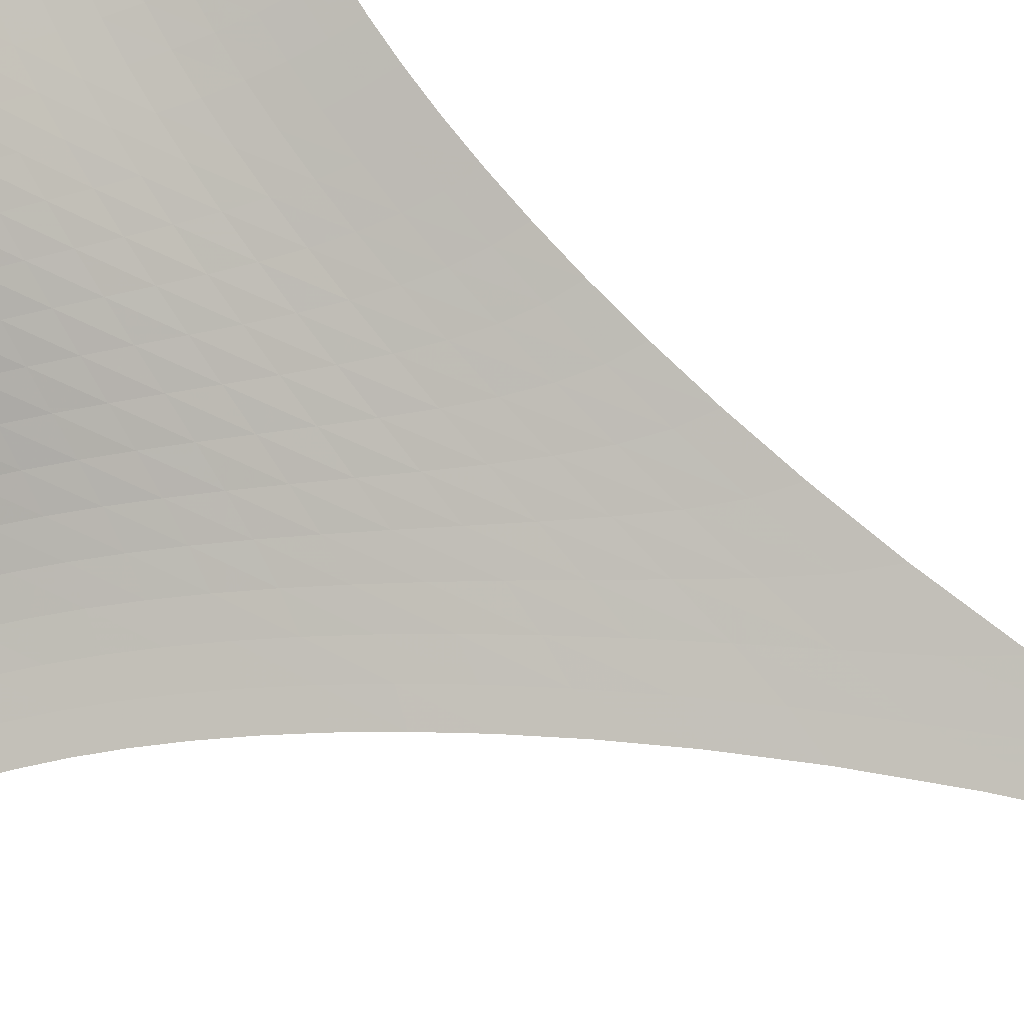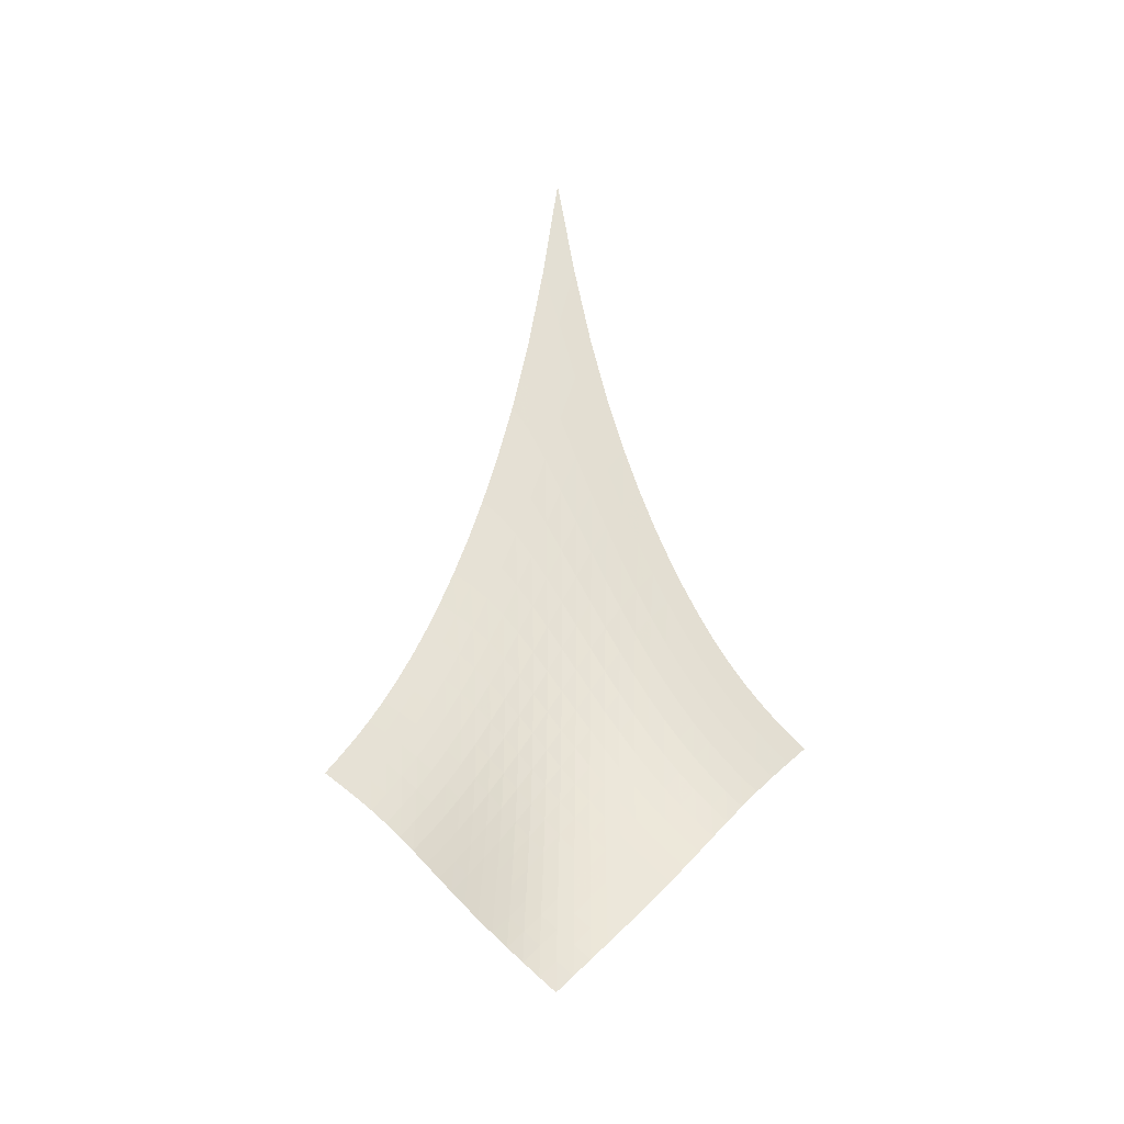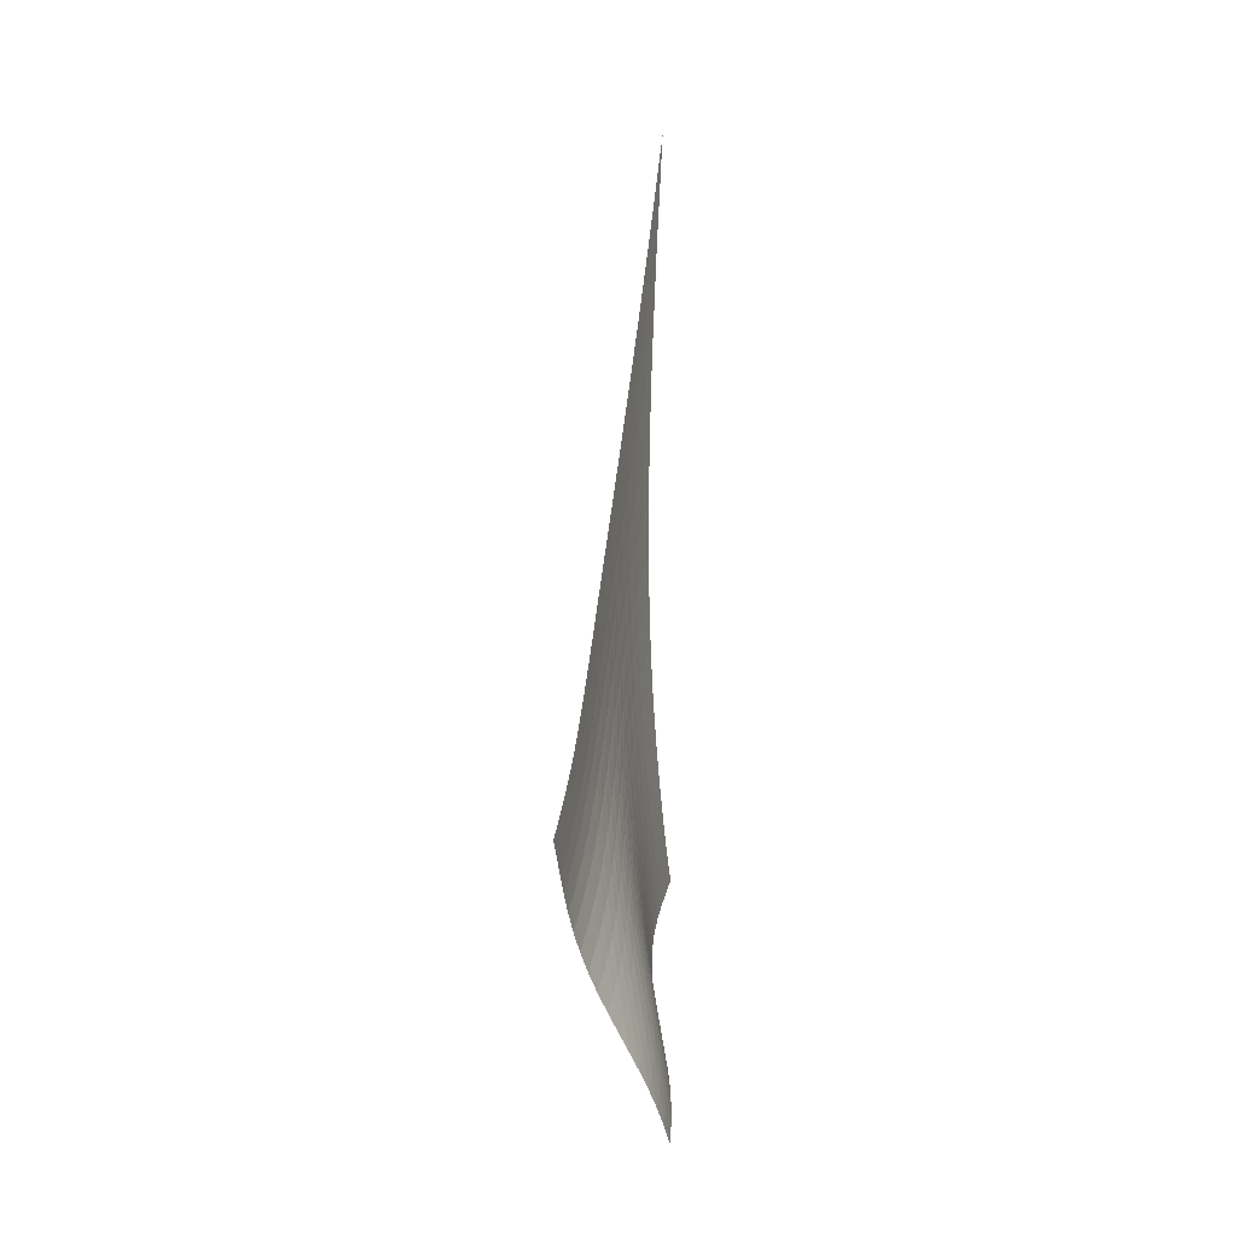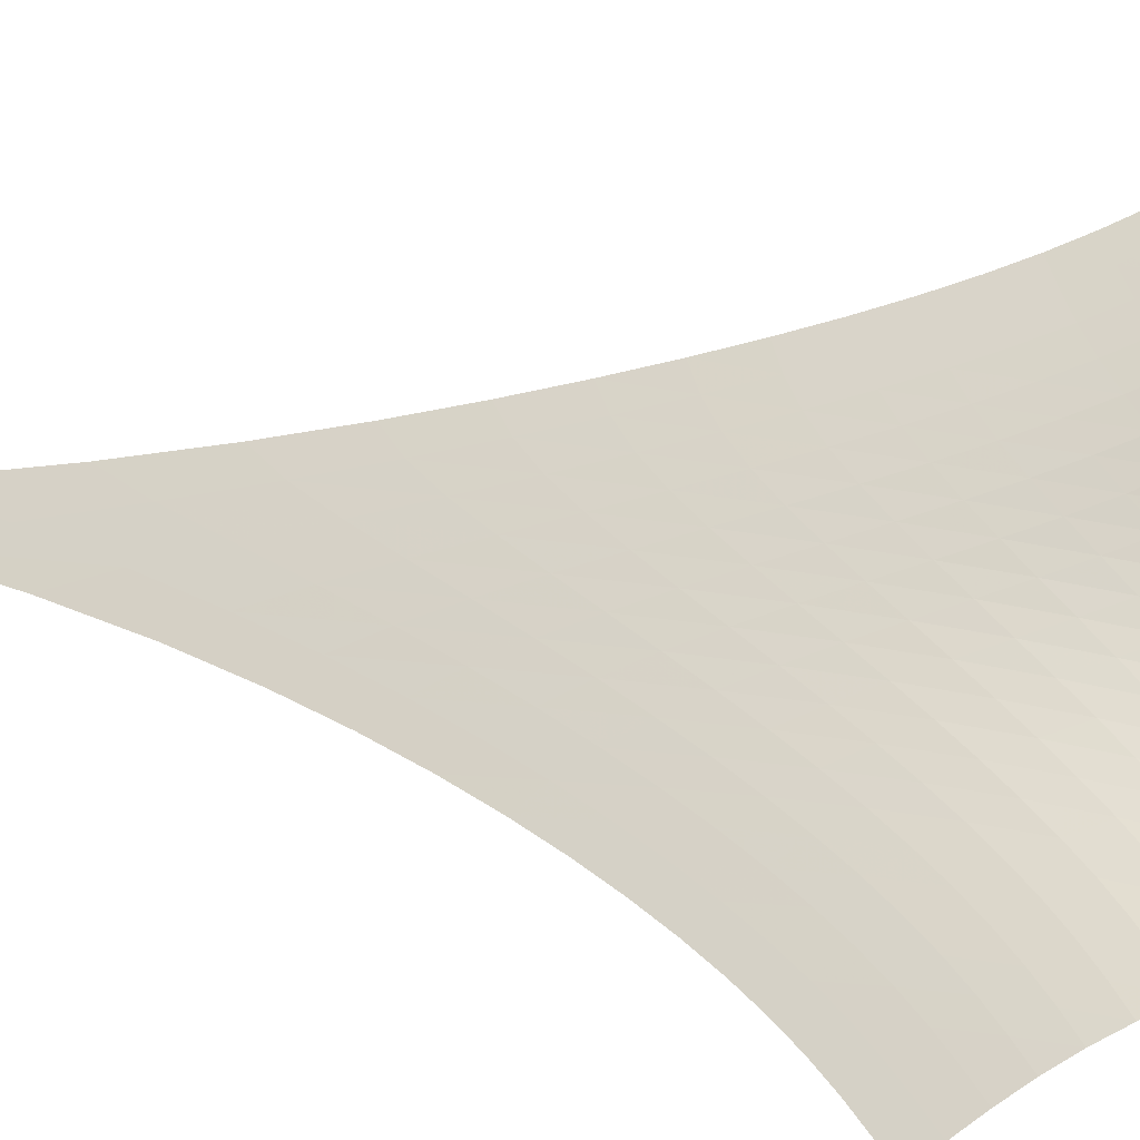
<metadata>
{"format":"obj","ext":"obj","renderer":"f3d","projection":"perspective","resolution":1024,"background":"white","views":[{"elev":-46.5,"azim":58.9,"up":"+Z"},{"elev":-32.1,"azim":141.4,"up":"+Y"},{"elev":-10.9,"azim":58.1,"up":"+Y"},{"elev":14.9,"azim":-61.8,"up":"+Z"}]}
</metadata>
<code>
v -6.506 -0.08927 6.506
v -1.388 -27.02 14.01
v -14.01 -27.02 1.388
v -6.433 -36.57 6.433
v -13.62 -26.38 1.748
v -13.23 -25.7 2.104
v -12.84 -24.96 2.455
v -12.46 -24.17 2.801
v -12.09 -23.29 3.145
v -11.71 -22.32 3.487
v -11.33 -21.25 3.829
v -10.94 -20.06 4.169
v -10.53 -18.73 4.506
v -10.1 -17.23 4.84
v -9.628 -15.52 5.168
v -9.12 -13.53 5.488
v -8.562 -11.16 5.793
v -7.945 -8.256 6.074
v -7.259 -4.599 6.316
v -6.316 -4.599 7.259
v -6.074 -8.256 7.945
v -5.793 -11.16 8.562
v -5.488 -13.53 9.12
v -5.168 -15.52 9.628
v -4.84 -17.23 10.1
v -4.506 -18.73 10.53
v -4.169 -20.06 10.94
v -3.829 -21.25 11.33
v -3.487 -22.32 11.71
v -3.145 -23.29 12.09
v -2.801 -24.17 12.46
v -2.455 -24.96 12.84
v -2.104 -25.7 13.23
v -1.748 -26.38 13.62
v -1.865 -27.54 13.6
v -2.328 -28.05 13.2
v -2.766 -28.59 12.81
v -3.169 -29.15 12.41
v -3.529 -29.73 12
v -3.844 -30.34 11.56
v -4.115 -30.96 11.09
v -4.349 -31.59 10.59
v -4.558 -32.23 10.07
v -4.756 -32.87 9.532
v -4.961 -33.51 8.984
v -5.186 -34.14 8.437
v -5.443 -34.77 7.901
v -5.738 -35.38 7.385
v -6.07 -35.98 6.895
v -6.895 -35.98 6.07
v -7.385 -35.38 5.738
v -7.901 -34.77 5.443
v -8.437 -34.14 5.186
v -8.984 -33.51 4.961
v -9.532 -32.87 4.756
v -10.07 -32.23 4.558
v -10.59 -31.59 4.349
v -11.09 -30.96 4.115
v -11.56 -30.34 3.844
v -12 -29.73 3.529
v -12.41 -29.15 3.169
v -12.81 -28.59 2.766
v -13.2 -28.05 2.328
v -13.6 -27.54 1.865
v -6.951 -7.203 6.951
v -7.575 -9.918 6.658
v -8.157 -12.31 6.352
v -8.693 -14.39 6.034
v -9.19 -16.21 5.706
v -9.651 -17.82 5.372
v -10.08 -19.26 5.033
v -10.49 -20.55 4.69
v -10.89 -21.73 4.344
v -11.27 -22.8 3.996
v -11.65 -23.77 3.647
v -12.04 -24.65 3.296
v -12.42 -25.46 2.944
v -12.81 -26.2 2.587
v -13.21 -26.89 2.227
v -6.658 -9.918 7.575
v -7.234 -11.84 7.234
v -7.783 -13.72 6.9
v -8.297 -15.47 6.565
v -8.778 -17.07 6.226
v -9.23 -18.55 5.884
v -9.656 -19.9 5.539
v -10.06 -21.14 5.19
v -10.46 -22.28 4.839
v -10.84 -23.32 4.486
v -11.23 -24.29 4.131
v -11.61 -25.17 3.776
v -12.01 -25.98 3.418
v -12.4 -26.72 3.058
v -12.8 -27.41 2.694
v -6.352 -12.31 8.157
v -6.9 -13.72 7.783
v -7.425 -15.2 7.425
v -7.92 -16.67 7.072
v -8.386 -18.07 6.721
v -8.826 -19.4 6.369
v -9.244 -20.65 6.015
v -9.646 -21.81 5.659
v -10.04 -22.9 5.302
v -10.42 -23.92 4.943
v -10.81 -24.86 4.584
v -11.2 -25.73 4.225
v -11.59 -26.53 3.865
v -12 -27.27 3.502
v -12.4 -27.95 3.135
v -6.034 -14.39 8.693
v -6.565 -15.47 8.297
v -7.072 -16.67 7.92
v -7.551 -17.9 7.551
v -8.003 -19.13 7.187
v -8.431 -20.32 6.822
v -8.838 -21.47 6.458
v -9.232 -22.56 6.093
v -9.617 -23.6 5.727
v -9.999 -24.57 5.362
v -10.38 -25.48 4.998
v -10.77 -26.33 4.635
v -11.17 -27.12 4.273
v -11.58 -27.84 3.909
v -12 -28.51 3.54
v -5.706 -16.21 9.19
v -6.226 -17.07 8.778
v -6.721 -18.07 8.386
v -7.187 -19.13 8.003
v -7.625 -20.21 7.625
v -8.039 -21.29 7.247
v -8.434 -22.34 6.869
v -8.816 -23.36 6.492
v -9.192 -24.34 6.116
v -9.567 -25.26 5.742
v -9.948 -26.14 5.371
v -10.34 -26.97 5.003
v -10.74 -27.74 4.637
v -11.15 -28.45 4.271
v -11.57 -29.11 3.902
v -5.372 -17.82 9.651
v -5.884 -18.55 9.23
v -6.369 -19.4 8.826
v -6.822 -20.32 8.431
v -7.247 -21.29 8.039
v -7.646 -22.27 7.646
v -8.027 -23.23 7.254
v -8.395 -24.18 6.861
v -8.759 -25.1 6.471
v -9.124 -25.99 6.084
v -9.498 -26.83 5.703
v -9.883 -27.63 5.327
v -10.28 -28.38 4.957
v -10.7 -29.08 4.588
v -11.13 -29.73 4.218
v -5.033 -19.26 10.08
v -5.539 -19.9 9.656
v -6.015 -20.65 9.244
v -6.458 -21.47 8.838
v -6.869 -22.34 8.434
v -7.254 -23.23 8.027
v -7.618 -24.13 7.618
v -7.97 -25.02 7.209
v -8.318 -25.89 6.801
v -8.67 -26.73 6.399
v -9.033 -27.54 6.003
v -9.41 -28.31 5.616
v -9.806 -29.04 5.236
v -10.22 -29.72 4.862
v -10.65 -30.36 4.489
v -4.69 -20.55 10.49
v -5.19 -21.14 10.06
v -5.659 -21.81 9.646
v -6.093 -22.56 9.232
v -6.492 -23.36 8.816
v -6.861 -24.18 8.395
v -7.209 -25.02 7.97
v -7.542 -25.85 7.542
v -7.873 -26.67 7.116
v -8.208 -27.47 6.695
v -8.556 -28.25 6.281
v -8.923 -28.99 5.879
v -9.311 -29.7 5.487
v -9.721 -30.37 5.104
v -10.15 -31 4.726
v -4.344 -21.73 10.89
v -4.839 -22.28 10.46
v -5.302 -22.9 10.04
v -5.727 -23.6 9.617
v -6.116 -24.34 9.192
v -6.471 -25.1 8.759
v -6.801 -25.89 8.318
v -7.116 -26.67 7.873
v -7.426 -27.45 7.426
v -7.743 -28.21 6.984
v -8.074 -28.96 6.551
v -8.426 -29.68 6.13
v -8.803 -30.37 5.722
v -9.205 -31.03 5.326
v -9.63 -31.65 4.939
v -3.996 -22.8 11.27
v -4.486 -23.32 10.84
v -4.943 -23.92 10.42
v -5.362 -24.57 9.999
v -5.742 -25.26 9.567
v -6.084 -25.99 9.124
v -6.399 -26.73 8.67
v -6.695 -27.47 8.208
v -6.984 -28.21 7.743
v -7.28 -28.95 7.28
v -7.591 -29.66 6.825
v -7.926 -30.36 6.383
v -8.288 -31.03 5.956
v -8.679 -31.68 5.545
v -9.096 -32.29 5.146
v -3.647 -23.77 11.65
v -4.131 -24.29 11.23
v -4.584 -24.86 10.81
v -4.998 -25.48 10.38
v -5.371 -26.14 9.948
v -5.703 -26.83 9.498
v -6.003 -27.54 9.033
v -6.281 -28.25 8.556
v -6.551 -28.96 8.074
v -6.825 -29.66 7.591
v -7.115 -30.36 7.115
v -7.43 -31.03 6.652
v -7.775 -31.69 6.204
v -8.152 -32.32 5.775
v -8.557 -32.93 5.362
v -3.296 -24.65 12.04
v -3.776 -25.17 11.61
v -4.225 -25.73 11.2
v -4.635 -26.33 10.77
v -5.003 -26.97 10.34
v -5.327 -27.63 9.883
v -5.616 -28.31 9.41
v -5.879 -28.99 8.923
v -6.13 -29.68 8.426
v -6.383 -30.36 7.926
v -6.652 -31.03 7.43
v -6.946 -31.69 6.946
v -7.272 -32.34 6.478
v -7.631 -32.96 6.029
v -8.022 -33.56 5.6
v -2.944 -25.46 12.42
v -3.418 -25.98 12.01
v -3.865 -26.53 11.59
v -4.273 -27.12 11.17
v -4.637 -27.74 10.74
v -4.957 -28.38 10.28
v -5.236 -29.04 9.806
v -5.487 -29.7 9.311
v -5.722 -30.37 8.803
v -5.956 -31.03 8.288
v -6.204 -31.69 7.775
v -6.478 -32.34 7.272
v -6.784 -32.97 6.784
v -7.126 -33.59 6.317
v -7.501 -34.19 5.871
v -2.587 -26.2 12.81
v -3.058 -26.72 12.4
v -3.502 -27.27 12
v -3.909 -27.84 11.58
v -4.271 -28.45 11.15
v -4.588 -29.08 10.7
v -4.862 -29.72 10.22
v -5.104 -30.37 9.721
v -5.326 -31.03 9.205
v -5.545 -31.68 8.679
v -5.775 -32.32 8.152
v -6.029 -32.96 7.631
v -6.317 -33.59 7.126
v -6.641 -34.2 6.641
v -7 -34.8 6.179
v -2.227 -26.89 13.21
v -2.694 -27.41 12.8
v -3.135 -27.95 12.4
v -3.54 -28.51 12
v -3.902 -29.11 11.57
v -4.218 -29.73 11.13
v -4.489 -30.36 10.65
v -4.726 -31 10.15
v -4.939 -31.65 9.63
v -5.146 -32.29 9.096
v -5.362 -32.93 8.557
v -5.6 -33.56 8.022
v -5.871 -34.19 7.501
v -6.179 -34.8 7
v -6.524 -35.4 6.524
f 289 49 4
f 289 4 50
f 5 79 64
f 5 64 3
f 79 94 63
f 79 63 64
f 94 109 62
f 94 62 63
f 109 124 61
f 109 61 62
f 124 139 60
f 124 60 61
f 139 154 59
f 139 59 60
f 154 169 58
f 154 58 59
f 169 184 57
f 169 57 58
f 184 199 56
f 184 56 57
f 199 214 55
f 199 55 56
f 214 229 54
f 214 54 55
f 229 244 53
f 229 53 54
f 244 259 52
f 244 52 53
f 259 274 51
f 259 51 52
f 274 289 50
f 274 50 51
f 1 20 65
f 1 65 19
f 19 65 66
f 19 66 18
f 18 66 67
f 18 67 17
f 17 67 68
f 17 68 16
f 16 68 69
f 16 69 15
f 15 69 70
f 15 70 14
f 14 70 71
f 14 71 13
f 13 71 72
f 13 72 12
f 12 72 73
f 12 73 11
f 11 73 74
f 11 74 10
f 10 74 75
f 10 75 9
f 9 75 76
f 9 76 8
f 8 76 77
f 8 77 7
f 7 77 78
f 7 78 6
f 6 78 79
f 6 79 5
f 20 21 80
f 20 80 65
f 65 80 81
f 65 81 66
f 66 81 82
f 66 82 67
f 67 82 83
f 67 83 68
f 68 83 84
f 68 84 69
f 69 84 85
f 69 85 70
f 70 85 86
f 70 86 71
f 71 86 87
f 71 87 72
f 72 87 88
f 72 88 73
f 73 88 89
f 73 89 74
f 74 89 90
f 74 90 75
f 75 90 91
f 75 91 76
f 76 91 92
f 76 92 77
f 77 92 93
f 77 93 78
f 78 93 94
f 78 94 79
f 21 22 95
f 21 95 80
f 80 95 96
f 80 96 81
f 81 96 97
f 81 97 82
f 82 97 98
f 82 98 83
f 83 98 99
f 83 99 84
f 84 99 100
f 84 100 85
f 85 100 101
f 85 101 86
f 86 101 102
f 86 102 87
f 87 102 103
f 87 103 88
f 88 103 104
f 88 104 89
f 89 104 105
f 89 105 90
f 90 105 106
f 90 106 91
f 91 106 107
f 91 107 92
f 92 107 108
f 92 108 93
f 93 108 109
f 93 109 94
f 22 23 110
f 22 110 95
f 95 110 111
f 95 111 96
f 96 111 112
f 96 112 97
f 97 112 113
f 97 113 98
f 98 113 114
f 98 114 99
f 99 114 115
f 99 115 100
f 100 115 116
f 100 116 101
f 101 116 117
f 101 117 102
f 102 117 118
f 102 118 103
f 103 118 119
f 103 119 104
f 104 119 120
f 104 120 105
f 105 120 121
f 105 121 106
f 106 121 122
f 106 122 107
f 107 122 123
f 107 123 108
f 108 123 124
f 108 124 109
f 23 24 125
f 23 125 110
f 110 125 126
f 110 126 111
f 111 126 127
f 111 127 112
f 112 127 128
f 112 128 113
f 113 128 129
f 113 129 114
f 114 129 130
f 114 130 115
f 115 130 131
f 115 131 116
f 116 131 132
f 116 132 117
f 117 132 133
f 117 133 118
f 118 133 134
f 118 134 119
f 119 134 135
f 119 135 120
f 120 135 136
f 120 136 121
f 121 136 137
f 121 137 122
f 122 137 138
f 122 138 123
f 123 138 139
f 123 139 124
f 24 25 140
f 24 140 125
f 125 140 141
f 125 141 126
f 126 141 142
f 126 142 127
f 127 142 143
f 127 143 128
f 128 143 144
f 128 144 129
f 129 144 145
f 129 145 130
f 130 145 146
f 130 146 131
f 131 146 147
f 131 147 132
f 132 147 148
f 132 148 133
f 133 148 149
f 133 149 134
f 134 149 150
f 134 150 135
f 135 150 151
f 135 151 136
f 136 151 152
f 136 152 137
f 137 152 153
f 137 153 138
f 138 153 154
f 138 154 139
f 25 26 155
f 25 155 140
f 140 155 156
f 140 156 141
f 141 156 157
f 141 157 142
f 142 157 158
f 142 158 143
f 143 158 159
f 143 159 144
f 144 159 160
f 144 160 145
f 145 160 161
f 145 161 146
f 146 161 162
f 146 162 147
f 147 162 163
f 147 163 148
f 148 163 164
f 148 164 149
f 149 164 165
f 149 165 150
f 150 165 166
f 150 166 151
f 151 166 167
f 151 167 152
f 152 167 168
f 152 168 153
f 153 168 169
f 153 169 154
f 26 27 170
f 26 170 155
f 155 170 171
f 155 171 156
f 156 171 172
f 156 172 157
f 157 172 173
f 157 173 158
f 158 173 174
f 158 174 159
f 159 174 175
f 159 175 160
f 160 175 176
f 160 176 161
f 161 176 177
f 161 177 162
f 162 177 178
f 162 178 163
f 163 178 179
f 163 179 164
f 164 179 180
f 164 180 165
f 165 180 181
f 165 181 166
f 166 181 182
f 166 182 167
f 167 182 183
f 167 183 168
f 168 183 184
f 168 184 169
f 27 28 185
f 27 185 170
f 170 185 186
f 170 186 171
f 171 186 187
f 171 187 172
f 172 187 188
f 172 188 173
f 173 188 189
f 173 189 174
f 174 189 190
f 174 190 175
f 175 190 191
f 175 191 176
f 176 191 192
f 176 192 177
f 177 192 193
f 177 193 178
f 178 193 194
f 178 194 179
f 179 194 195
f 179 195 180
f 180 195 196
f 180 196 181
f 181 196 197
f 181 197 182
f 182 197 198
f 182 198 183
f 183 198 199
f 183 199 184
f 28 29 200
f 28 200 185
f 185 200 201
f 185 201 186
f 186 201 202
f 186 202 187
f 187 202 203
f 187 203 188
f 188 203 204
f 188 204 189
f 189 204 205
f 189 205 190
f 190 205 206
f 190 206 191
f 191 206 207
f 191 207 192
f 192 207 208
f 192 208 193
f 193 208 209
f 193 209 194
f 194 209 210
f 194 210 195
f 195 210 211
f 195 211 196
f 196 211 212
f 196 212 197
f 197 212 213
f 197 213 198
f 198 213 214
f 198 214 199
f 29 30 215
f 29 215 200
f 200 215 216
f 200 216 201
f 201 216 217
f 201 217 202
f 202 217 218
f 202 218 203
f 203 218 219
f 203 219 204
f 204 219 220
f 204 220 205
f 205 220 221
f 205 221 206
f 206 221 222
f 206 222 207
f 207 222 223
f 207 223 208
f 208 223 224
f 208 224 209
f 209 224 225
f 209 225 210
f 210 225 226
f 210 226 211
f 211 226 227
f 211 227 212
f 212 227 228
f 212 228 213
f 213 228 229
f 213 229 214
f 30 31 230
f 30 230 215
f 215 230 231
f 215 231 216
f 216 231 232
f 216 232 217
f 217 232 233
f 217 233 218
f 218 233 234
f 218 234 219
f 219 234 235
f 219 235 220
f 220 235 236
f 220 236 221
f 221 236 237
f 221 237 222
f 222 237 238
f 222 238 223
f 223 238 239
f 223 239 224
f 224 239 240
f 224 240 225
f 225 240 241
f 225 241 226
f 226 241 242
f 226 242 227
f 227 242 243
f 227 243 228
f 228 243 244
f 228 244 229
f 31 32 245
f 31 245 230
f 230 245 246
f 230 246 231
f 231 246 247
f 231 247 232
f 232 247 248
f 232 248 233
f 233 248 249
f 233 249 234
f 234 249 250
f 234 250 235
f 235 250 251
f 235 251 236
f 236 251 252
f 236 252 237
f 237 252 253
f 237 253 238
f 238 253 254
f 238 254 239
f 239 254 255
f 239 255 240
f 240 255 256
f 240 256 241
f 241 256 257
f 241 257 242
f 242 257 258
f 242 258 243
f 243 258 259
f 243 259 244
f 32 33 260
f 32 260 245
f 245 260 261
f 245 261 246
f 246 261 262
f 246 262 247
f 247 262 263
f 247 263 248
f 248 263 264
f 248 264 249
f 249 264 265
f 249 265 250
f 250 265 266
f 250 266 251
f 251 266 267
f 251 267 252
f 252 267 268
f 252 268 253
f 253 268 269
f 253 269 254
f 254 269 270
f 254 270 255
f 255 270 271
f 255 271 256
f 256 271 272
f 256 272 257
f 257 272 273
f 257 273 258
f 258 273 274
f 258 274 259
f 33 34 275
f 33 275 260
f 260 275 276
f 260 276 261
f 261 276 277
f 261 277 262
f 262 277 278
f 262 278 263
f 263 278 279
f 263 279 264
f 264 279 280
f 264 280 265
f 265 280 281
f 265 281 266
f 266 281 282
f 266 282 267
f 267 282 283
f 267 283 268
f 268 283 284
f 268 284 269
f 269 284 285
f 269 285 270
f 270 285 286
f 270 286 271
f 271 286 287
f 271 287 272
f 272 287 288
f 272 288 273
f 273 288 289
f 273 289 274
f 34 2 35
f 34 35 275
f 275 35 36
f 275 36 276
f 276 36 37
f 276 37 277
f 277 37 38
f 277 38 278
f 278 38 39
f 278 39 279
f 279 39 40
f 279 40 280
f 280 40 41
f 280 41 281
f 281 41 42
f 281 42 282
f 282 42 43
f 282 43 283
f 283 43 44
f 283 44 284
f 284 44 45
f 284 45 285
f 285 45 46
f 285 46 286
f 286 46 47
f 286 47 287
f 287 47 48
f 287 48 288
f 288 48 49
f 288 49 289

</code>
